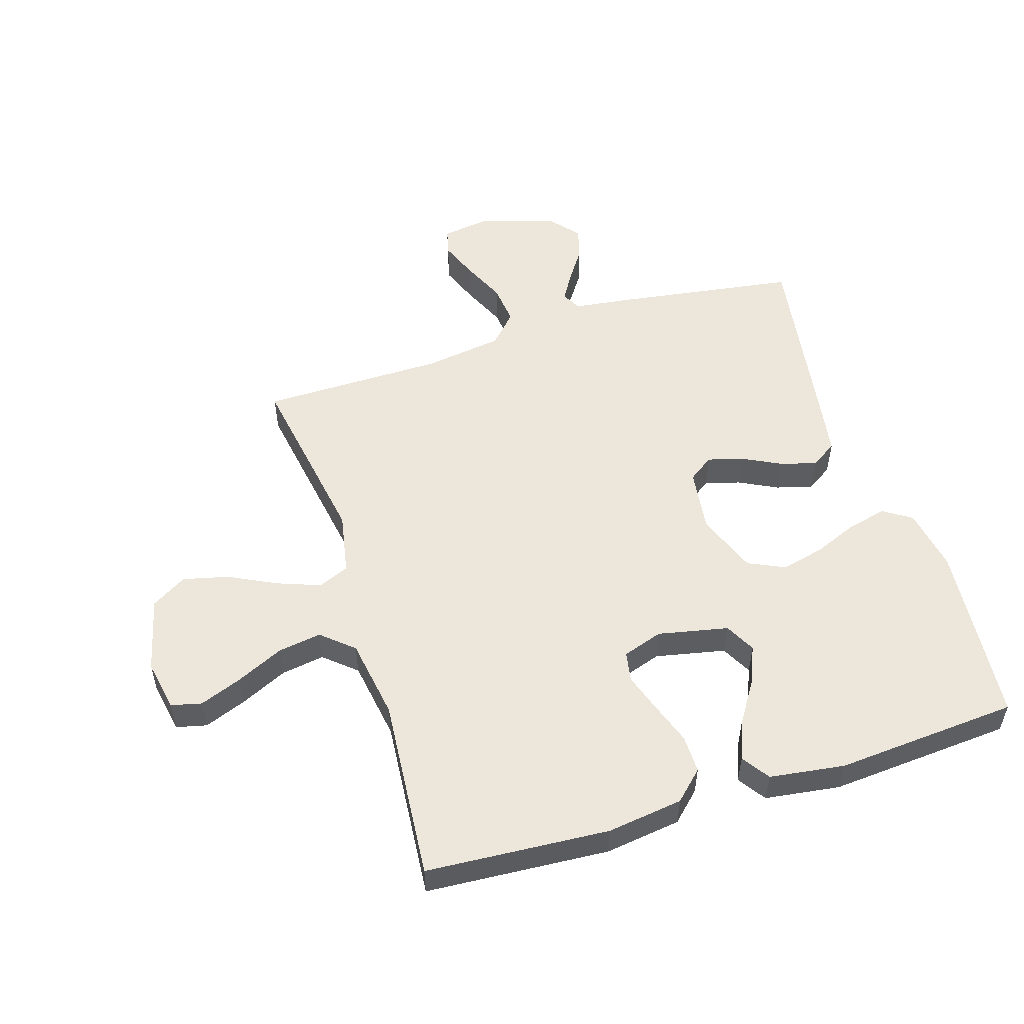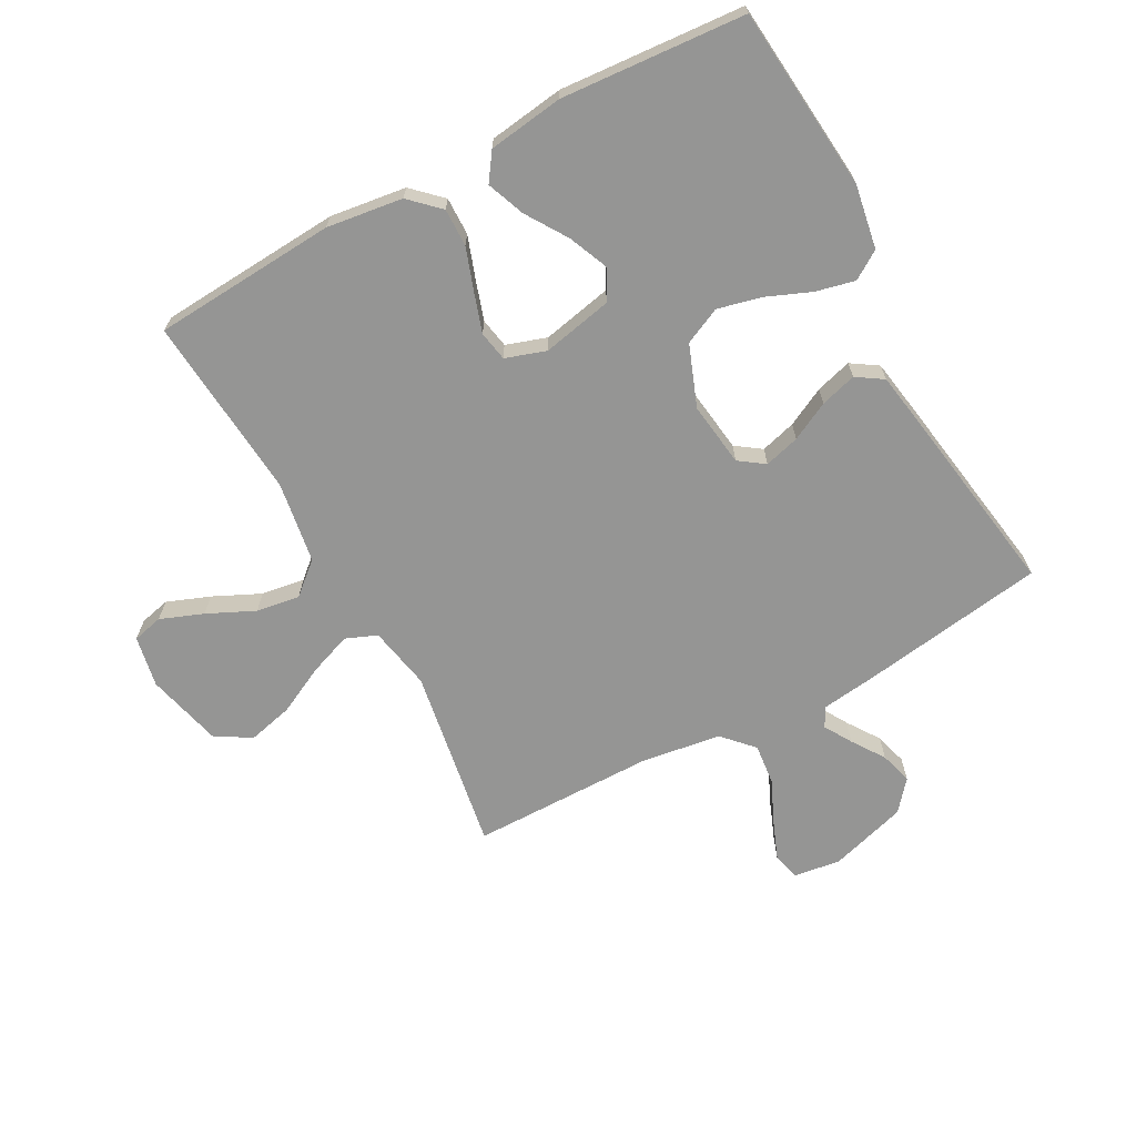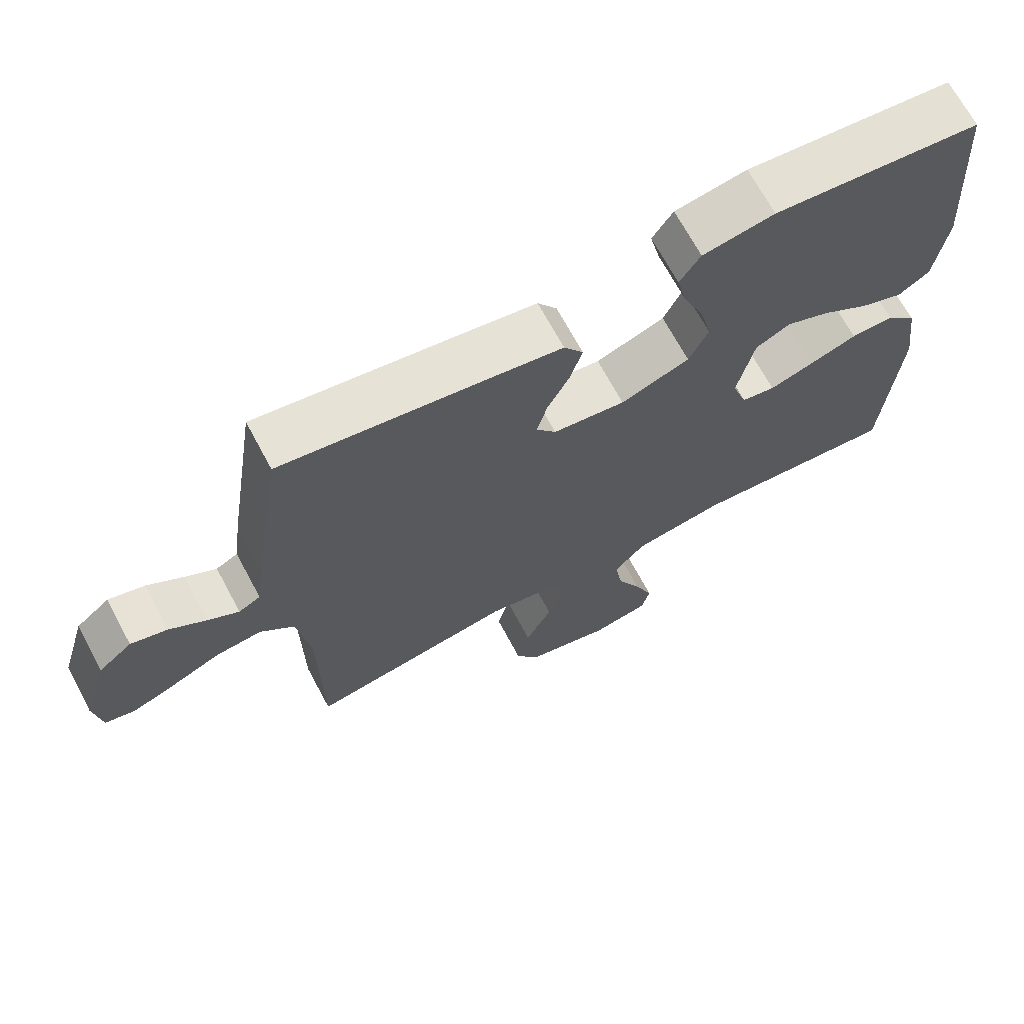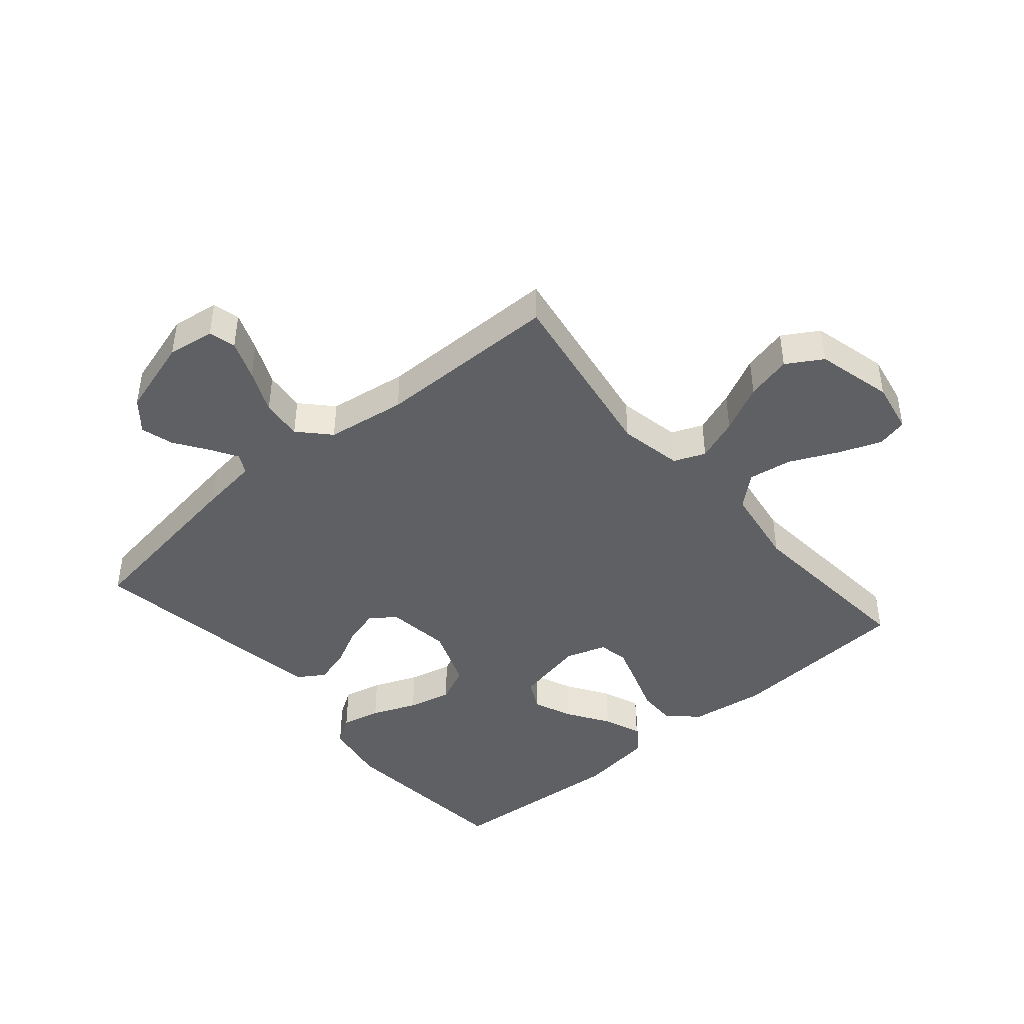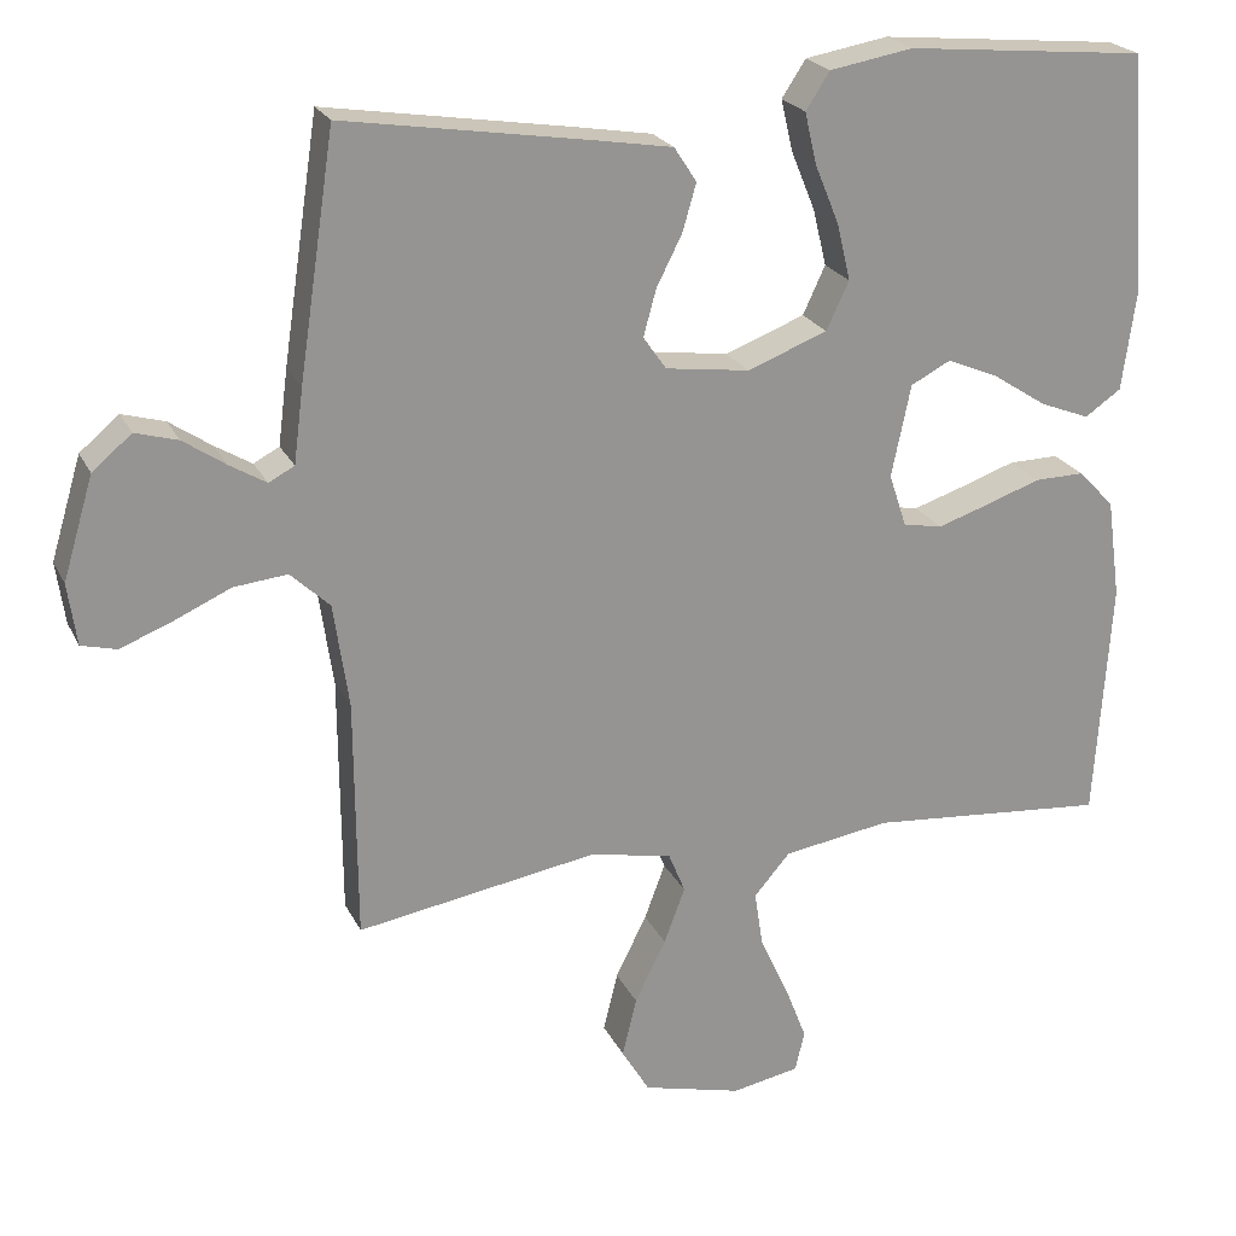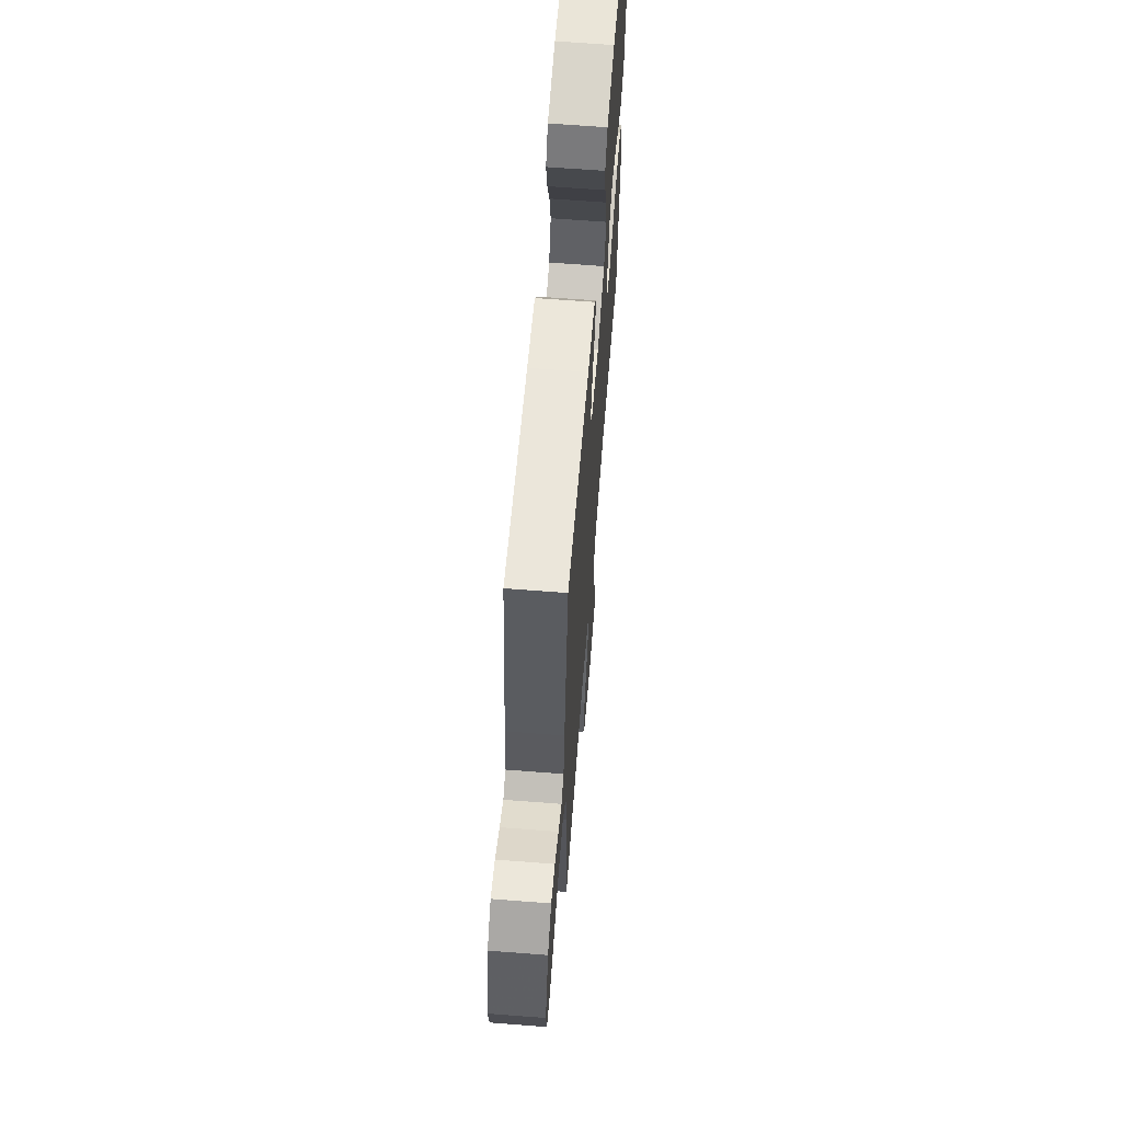
<metadata>
{"format":"obj","ext":"obj","renderer":"f3d","projection":"perspective","resolution":1024,"background":"white","views":[{"elev":53.2,"azim":-107.4,"up":"+Y"},{"elev":-67.4,"azim":-61.5,"up":"+Y"},{"elev":69.0,"azim":151.8,"up":"+Z"},{"elev":-43.5,"azim":130.5,"up":"+Y"},{"elev":22.4,"azim":159.6,"up":"+Z"},{"elev":64.5,"azim":94.5,"up":"+Z"}]}
</metadata>
<code>
v 0.5 0.07 0.5
v 0.545 0.07 0.2
v 0.557 0.07 0.107
v 0.589 0.07 0.09
v 0.634 0.07 0.117
v 0.687 0.07 0.153
v 0.74 0.07 0.168
v 0.789 0.07 0.127
v 0.827 0.07 0
v 0.816 0.07 -0.077
v 0.772 0.07 -0.088
v 0.708 0.07 -0.063
v 0.637 0.07 -0.031
v 0.57 0.07 -0.024
v 0.521 0.07 -0.07
v 0.502 0.07 -0.2
v 0.5 0.07 -0.5
v 0.2 0.07 -0.45
v 0.097 0.07 -0.47
v 0.076 0.07 -0.521
v 0.102 0.07 -0.591
v 0.141 0.07 -0.669
v 0.159 0.07 -0.743
v 0.124 0.07 -0.801
v 0 0.07 -0.832
v -0.084 0.07 -0.816
v -0.096 0.07 -0.766
v -0.069 0.07 -0.696
v -0.033 0.07 -0.619
v -0.022 0.07 -0.548
v -0.067 0.07 -0.496
v -0.2 0.07 -0.475
v -0.5 0.07 -0.5
v -0.52 0.07 -0.2
v -0.503 0.07 -0.076
v -0.458 0.07 -0.029
v -0.396 0.07 -0.03
v -0.327 0.07 -0.054
v -0.263 0.07 -0.075
v -0.214 0.07 -0.066
v -0.192 0.07 0
v -0.216 0.07 0.115
v -0.266 0.07 0.141
v -0.33 0.07 0.114
v -0.398 0.07 0.07
v -0.46 0.07 0.046
v -0.505 0.07 0.077
v -0.522 0.07 0.2
v -0.5 0.07 0.5
v -0.2 0.07 0.528
v -0.096 0.07 0.51
v -0.066 0.07 0.464
v -0.081 0.07 0.4
v -0.111 0.07 0.327
v -0.128 0.07 0.256
v -0.1 0.07 0.196
v 0 0.07 0.158
v 0.105 0.07 0.172
v 0.134 0.07 0.213
v 0.118 0.07 0.271
v 0.086 0.07 0.334
v 0.069 0.07 0.393
v 0.097 0.07 0.436
v 0.2 0.07 0.453
v 0.5 0 0.5
v 0.545 0 0.2
v 0.557 0 0.107
v 0.589 0 0.09
v 0.634 0 0.117
v 0.687 0 0.153
v 0.74 0 0.168
v 0.789 0 0.127
v 0.827 0 0
v 0.816 0 -0.077
v 0.772 0 -0.088
v 0.708 0 -0.063
v 0.637 0 -0.031
v 0.57 0 -0.024
v 0.521 0 -0.07
v 0.502 0 -0.2
v 0.5 0 -0.5
v 0.2 0 -0.45
v 0.097 0 -0.47
v 0.076 0 -0.521
v 0.102 0 -0.591
v 0.141 0 -0.669
v 0.159 0 -0.743
v 0.124 0 -0.801
v 0 0 -0.832
v -0.084 0 -0.816
v -0.096 0 -0.766
v -0.069 0 -0.696
v -0.033 0 -0.619
v -0.022 0 -0.548
v -0.067 0 -0.496
v -0.2 0 -0.475
v -0.5 0 -0.5
v -0.52 0 -0.2
v -0.503 0 -0.076
v -0.458 0 -0.029
v -0.396 0 -0.03
v -0.327 0 -0.054
v -0.263 0 -0.075
v -0.214 0 -0.066
v -0.192 0 0
v -0.216 0 0.115
v -0.266 0 0.141
v -0.33 0 0.114
v -0.398 0 0.07
v -0.46 0 0.046
v -0.505 0 0.077
v -0.522 0 0.2
v -0.5 0 0.5
v -0.2 0 0.528
v -0.096 0 0.51
v -0.066 0 0.464
v -0.081 0 0.4
v -0.111 0 0.327
v -0.128 0 0.256
v -0.1 0 0.196
v 0 0 0.158
v 0.105 0 0.172
v 0.134 0 0.213
v 0.118 0 0.271
v 0.086 0 0.334
v 0.069 0 0.393
v 0.097 0 0.436
v 0.2 0 0.453
f 60 61 62 63
f 59 60 63 64
f 51 52 53 54
f 51 54 55
f 50 51 55
f 49 50 55
f 48 49 55 56
f 44 45 46 47
f 43 44 47 48
f 35 36 37 38
f 35 38 39
f 32 33 34 35
f 31 32 35 39
f 30 31 39 40
f 26 27 28 29
f 24 25 26 29
f 24 29 30
f 21 22 23 24
f 20 21 24 30
f 19 20 30 40
f 16 17 18
f 15 16 18 19
f 10 11 12 13
f 8 9 10 13
f 8 13 14
f 5 6 7 8
f 4 5 8 14
f 3 4 14 15
f 59 64 1 2
f 58 59 2 3
f 57 58 3 15
f 43 48 56 57
f 42 43 57 15
f 41 42 15 19
f 19 40 41
f 127 126 125 124
f 128 127 124 123
f 118 117 116 115
f 119 118 115
f 119 115 114
f 119 114 113
f 120 119 113 112
f 111 110 109 108
f 112 111 108 107
f 102 101 100 99
f 103 102 99
f 99 98 97 96
f 103 99 96 95
f 104 103 95 94
f 93 92 91 90
f 93 90 89 88
f 94 93 88
f 88 87 86 85
f 94 88 85 84
f 104 94 84 83
f 82 81 80
f 83 82 80 79
f 77 76 75 74
f 77 74 73 72
f 78 77 72
f 72 71 70 69
f 78 72 69 68
f 79 78 68 67
f 66 65 128 123
f 67 66 123 122
f 79 67 122 121
f 121 120 112 107
f 79 121 107 106
f 83 79 106 105
f 105 104 83
f 1 65 66 2
f 2 66 67 3
f 3 67 68 4
f 4 68 69 5
f 5 69 70 6
f 6 70 71 7
f 7 71 72 8
f 8 72 73 9
f 9 73 74 10
f 10 74 75 11
f 11 75 76 12
f 12 76 77 13
f 13 77 78 14
f 14 78 79 15
f 15 79 80 16
f 16 80 81 17
f 17 81 82 18
f 18 82 83 19
f 19 83 84 20
f 20 84 85 21
f 21 85 86 22
f 22 86 87 23
f 23 87 88 24
f 24 88 89 25
f 25 89 90 26
f 26 90 91 27
f 27 91 92 28
f 28 92 93 29
f 29 93 94 30
f 30 94 95 31
f 31 95 96 32
f 32 96 97 33
f 33 97 98 34
f 34 98 99 35
f 35 99 100 36
f 36 100 101 37
f 37 101 102 38
f 38 102 103 39
f 39 103 104 40
f 40 104 105 41
f 41 105 106 42
f 42 106 107 43
f 43 107 108 44
f 44 108 109 45
f 45 109 110 46
f 46 110 111 47
f 47 111 112 48
f 48 112 113 49
f 49 113 114 50
f 50 114 115 51
f 51 115 116 52
f 52 116 117 53
f 53 117 118 54
f 54 118 119 55
f 55 119 120 56
f 56 120 121 57
f 57 121 122 58
f 58 122 123 59
f 59 123 124 60
f 60 124 125 61
f 61 125 126 62
f 62 126 127 63
f 63 127 128 64
f 64 128 65 1

</code>
